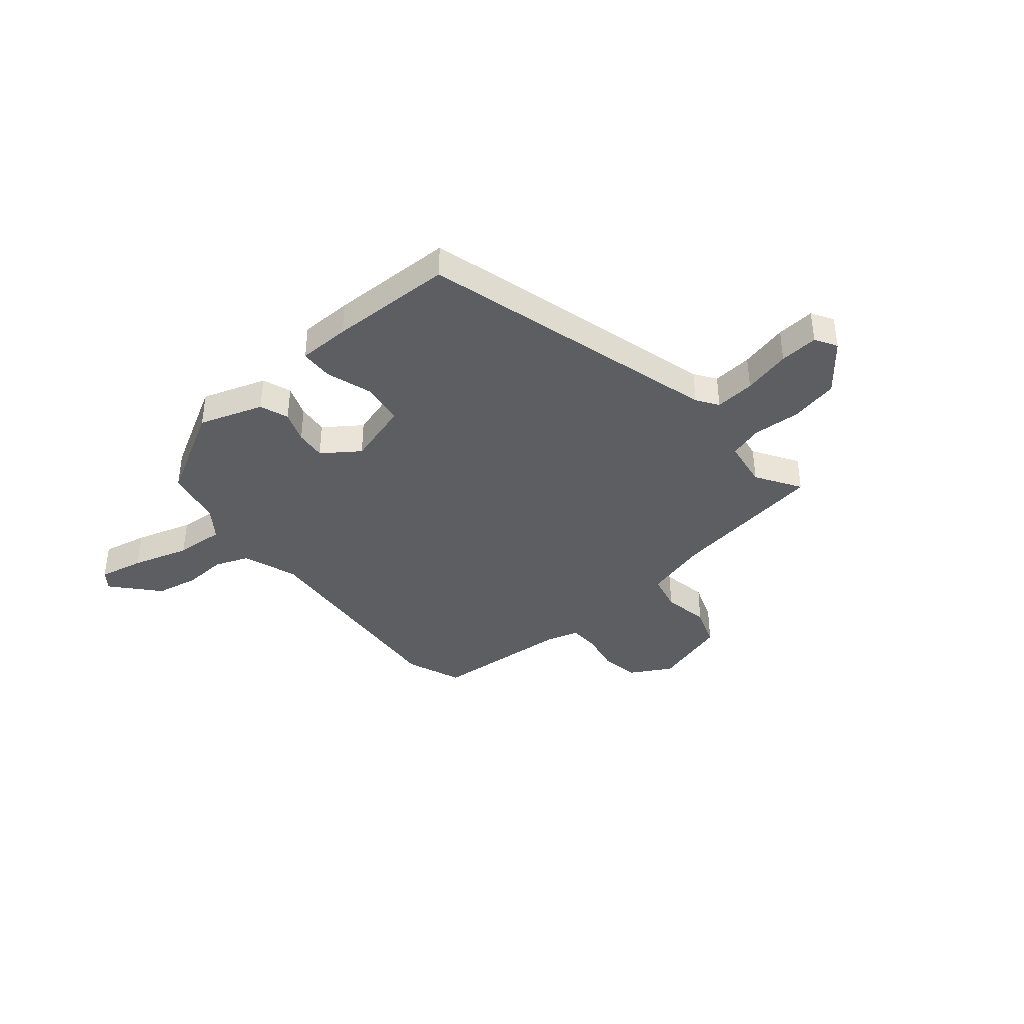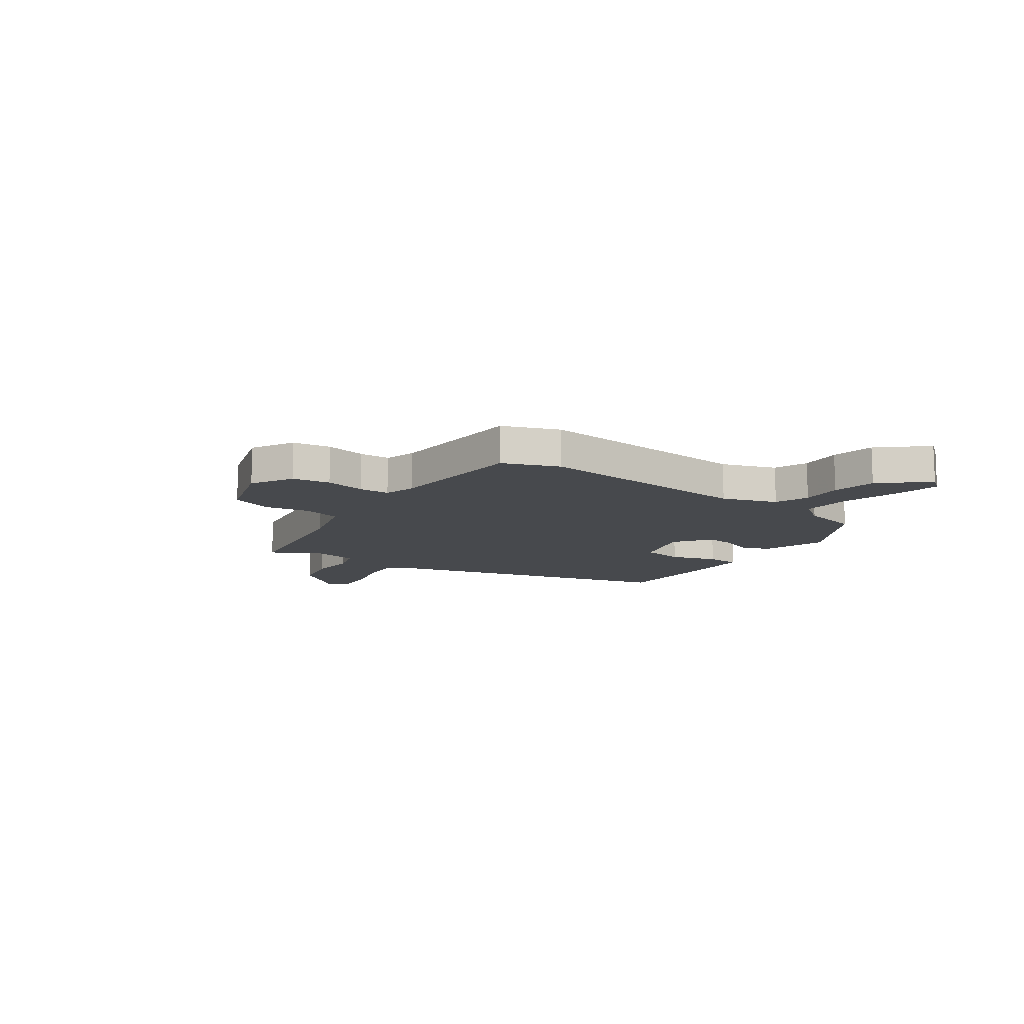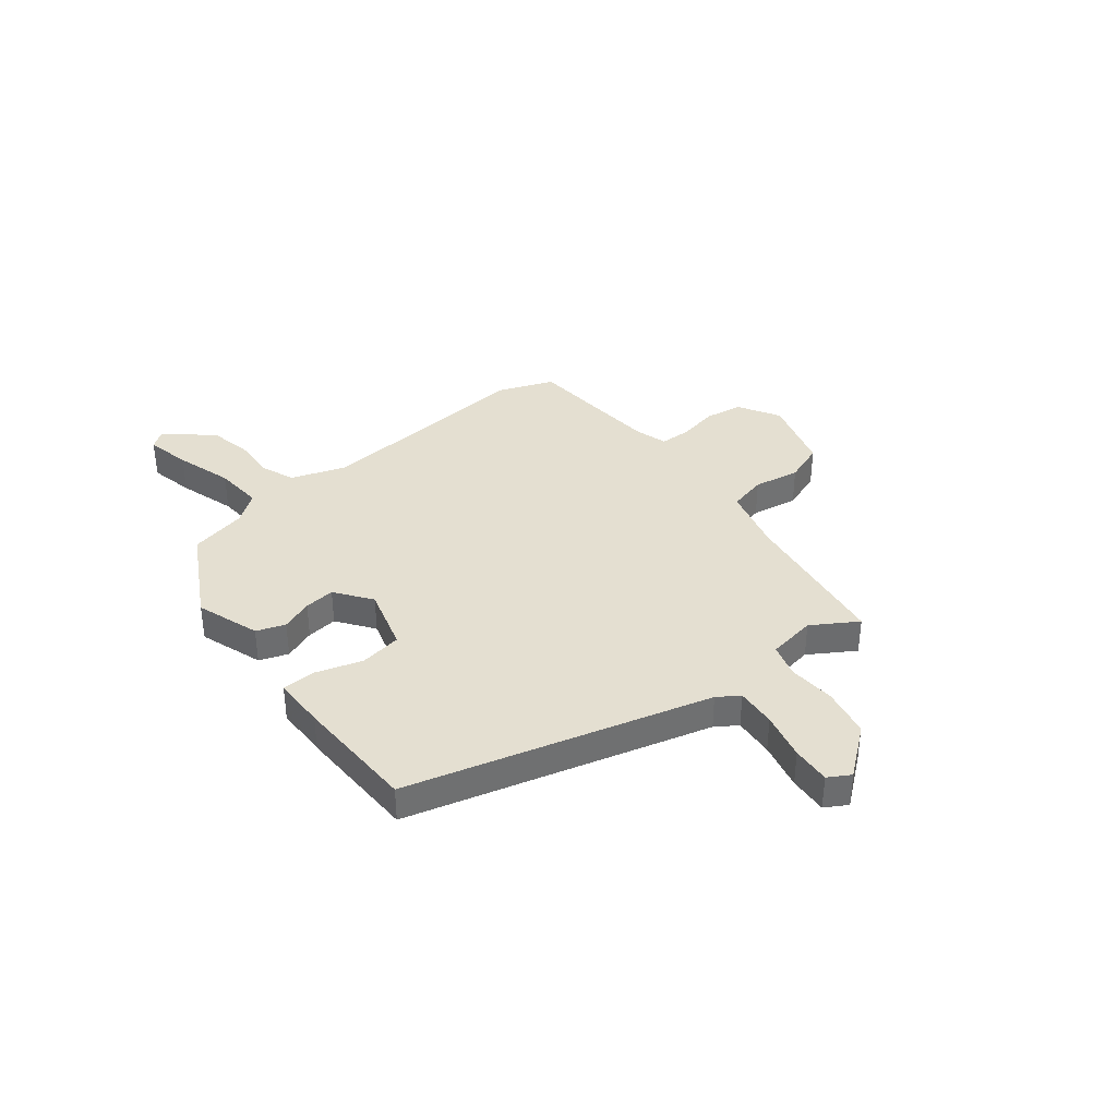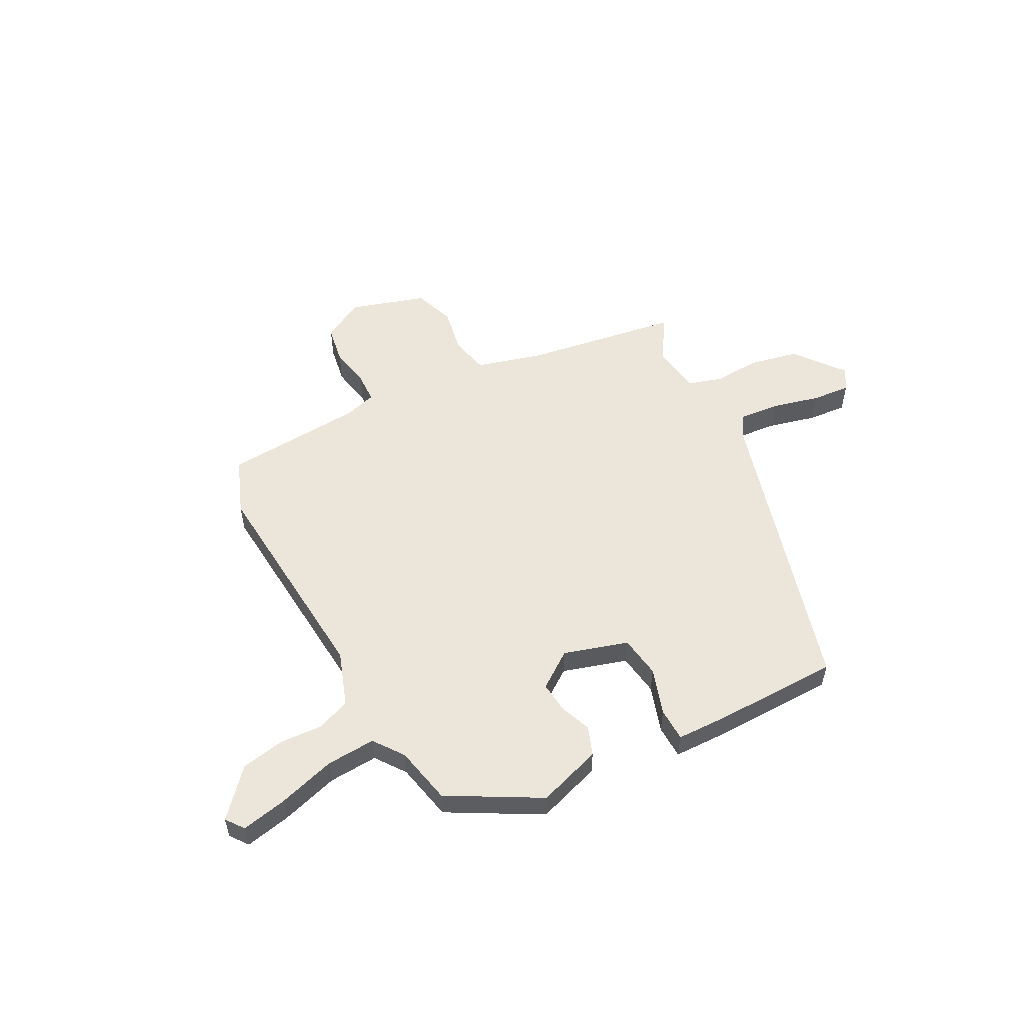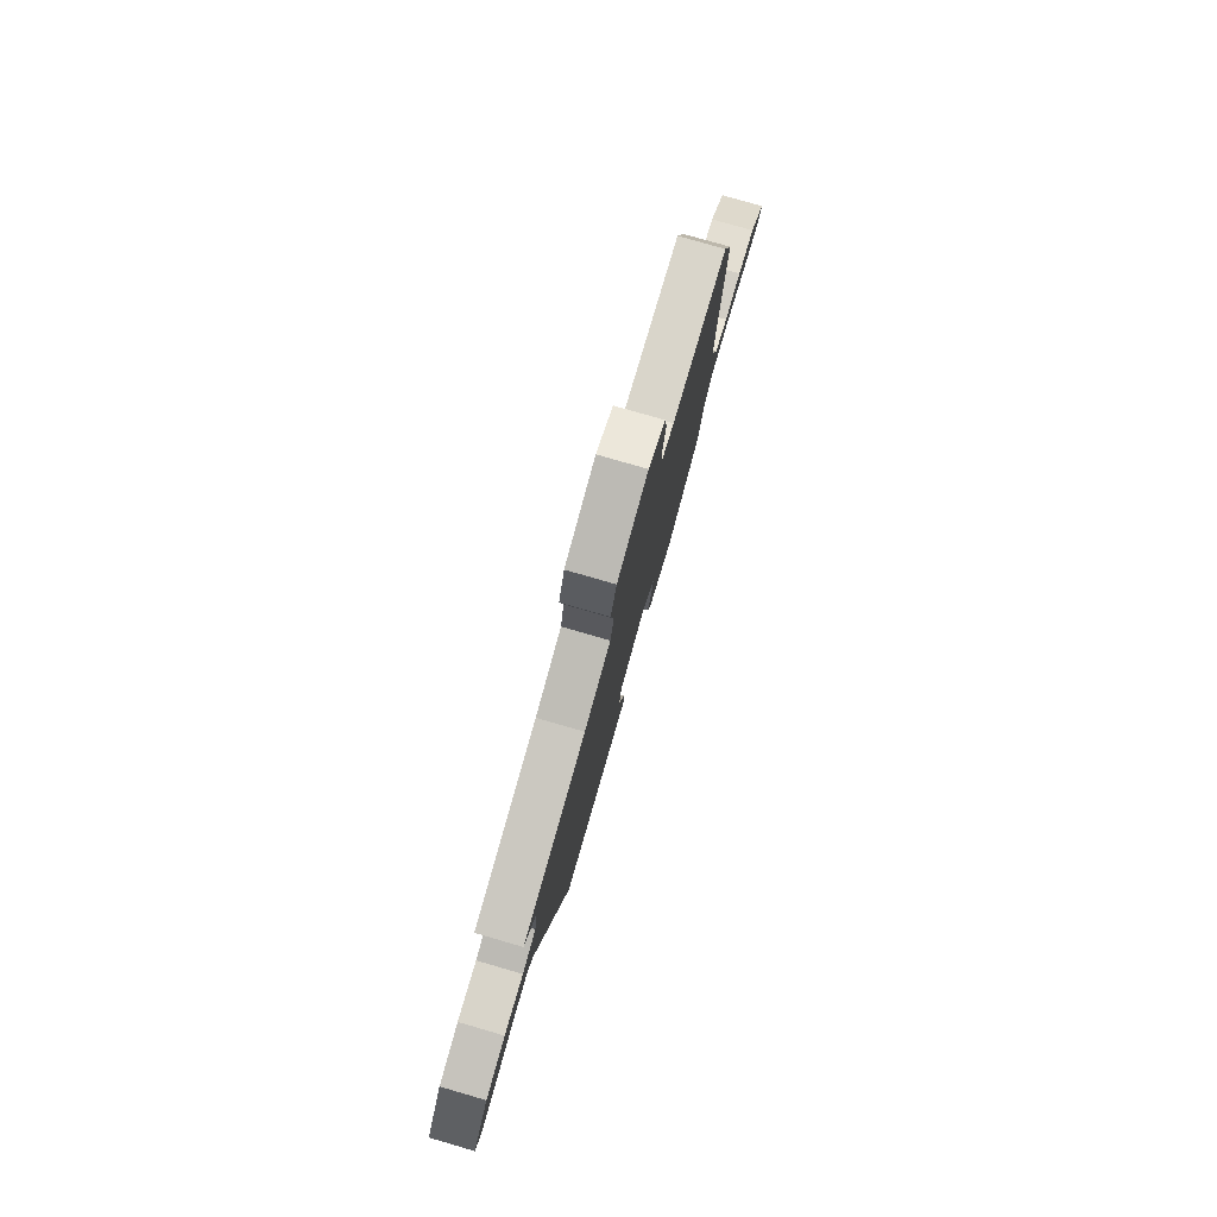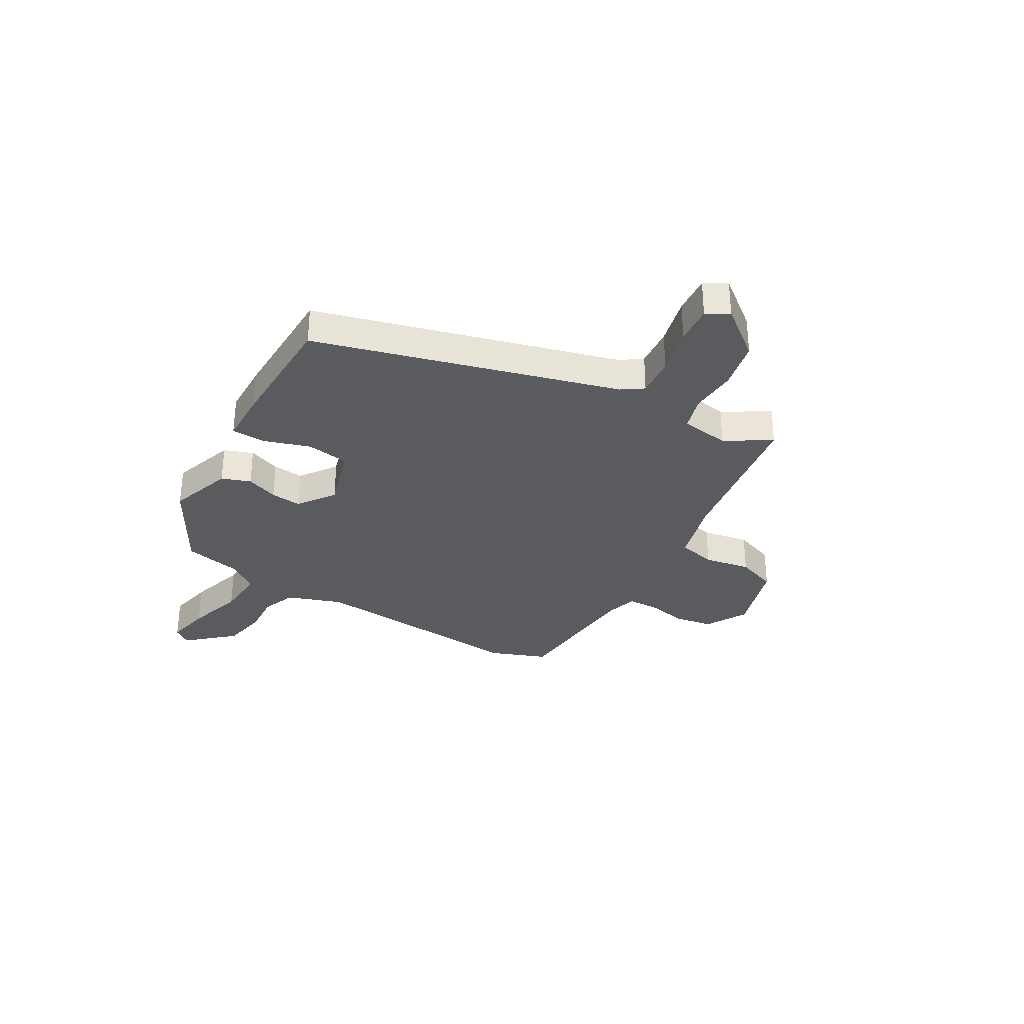
<metadata>
{"format":"obj","ext":"obj","renderer":"f3d","projection":"perspective","resolution":1024,"background":"white","views":[{"elev":-38.8,"azim":-140.2,"up":"+Y"},{"elev":-12.0,"azim":54.8,"up":"+Y"},{"elev":36.8,"azim":-128.9,"up":"+Y"},{"elev":54.5,"azim":152.3,"up":"+Y"},{"elev":78.7,"azim":-73.9,"up":"+Z"},{"elev":-32.3,"azim":-120.3,"up":"+Y"}]}
</metadata>
<code>
v 0.464 0.07 -0.399
v 0.289 0.07 -0.496
v 0.166 0.07 -0.455
v 0.146 0.07 -0.4
v 0.169 0.07 -0.339
v 0.175 0.07 -0.28
v 0.105 0.07 -0.23
v -0.018 0.07 -0.267
v -0.03 0.07 -0.348
v -0.001 0.07 -0.438
v -0.003 0.07 -0.502
v -0.104 0.07 -0.504
v -0.341 0.07 -0.5
v -0.501 0.07 0.076
v -0.529 0.07 0.117
v -0.606 0.07 0.11
v -0.698 0.07 0.087
v -0.772 0.07 0.081
v -0.797 0.07 0.123
v -0.723 0.07 0.217
v -0.629 0.07 0.237
v -0.538 0.07 0.232
v -0.473 0.07 0.252
v -0.459 0.07 0.346
v -0.513 0.07 0.432
v -0.212 0.07 0.479
v -0.087 0.07 0.514
v -0.07 0.07 0.587
v -0.086 0.07 0.676
v -0.058 0.07 0.754
v 0.088 0.07 0.799
v 0.168 0.07 0.754
v 0.18 0.07 0.681
v 0.165 0.07 0.603
v 0.167 0.07 0.544
v 0.228 0.07 0.526
v 0.497 0.07 0.507
v 0.539 0.07 0.399
v 0.504 0.07 -0.026
v 0.541 0.07 -0.131
v 0.606 0.07 -0.156
v 0.687 0.07 -0.151
v 0.771 0.07 -0.167
v 0.848 0.07 -0.254
v 0.822 0.07 -0.288
v 0.735 0.07 -0.27
v 0.625 0.07 -0.237
v 0.53 0.07 -0.231
v 0.488 0.07 -0.288
v 0.464 0 -0.399
v 0.289 0 -0.496
v 0.166 0 -0.455
v 0.146 0 -0.4
v 0.169 0 -0.339
v 0.175 0 -0.28
v 0.105 0 -0.23
v -0.018 0 -0.267
v -0.03 0 -0.348
v -0.001 0 -0.438
v -0.003 0 -0.502
v -0.104 0 -0.504
v -0.341 0 -0.5
v -0.501 0 0.076
v -0.529 0 0.117
v -0.606 0 0.11
v -0.698 0 0.087
v -0.772 0 0.081
v -0.797 0 0.123
v -0.723 0 0.217
v -0.629 0 0.237
v -0.538 0 0.232
v -0.473 0 0.252
v -0.459 0 0.346
v -0.513 0 0.432
v -0.212 0 0.479
v -0.087 0 0.514
v -0.07 0 0.587
v -0.086 0 0.676
v -0.058 0 0.754
v 0.088 0 0.799
v 0.168 0 0.754
v 0.18 0 0.681
v 0.165 0 0.603
v 0.167 0 0.544
v 0.228 0 0.526
v 0.497 0 0.507
v 0.539 0 0.399
v 0.504 0 -0.026
v 0.541 0 -0.131
v 0.606 0 -0.156
v 0.687 0 -0.151
v 0.771 0 -0.167
v 0.848 0 -0.254
v 0.822 0 -0.288
v 0.735 0 -0.27
v 0.625 0 -0.237
v 0.53 0 -0.231
v 0.488 0 -0.288
f 45 46 47
f 44 45 47
f 43 44 47
f 42 43 47
f 41 42 47
f 40 41 47 48
f 39 40 48 49
f 36 37 38 39
f 49 1 2
f 39 49 2
f 36 39 2
f 35 36 2
f 32 33 34
f 31 32 34
f 30 31 34
f 29 30 34
f 28 29 34
f 27 28 34 35
f 24 25 26
f 26 27 35
f 24 26 35
f 23 24 35
f 20 21 22
f 19 20 22
f 18 19 22
f 17 18 22
f 16 17 22
f 15 16 22 23
f 14 15 23 35
f 12 13 14
f 11 12 14
f 10 11 14
f 9 10 14
f 8 9 14
f 7 8 14 35
f 2 3 4 5
f 2 5 6
f 35 2 6
f 6 7 35
f 96 95 94
f 96 94 93
f 96 93 92
f 96 92 91
f 96 91 90
f 97 96 90 89
f 98 97 89 88
f 88 87 86 85
f 51 50 98
f 51 98 88
f 51 88 85
f 51 85 84
f 83 82 81
f 83 81 80
f 83 80 79
f 83 79 78
f 83 78 77
f 84 83 77 76
f 75 74 73
f 84 76 75
f 84 75 73
f 84 73 72
f 71 70 69
f 71 69 68
f 71 68 67
f 71 67 66
f 71 66 65
f 72 71 65 64
f 84 72 64 63
f 63 62 61
f 63 61 60
f 63 60 59
f 63 59 58
f 63 58 57
f 84 63 57 56
f 54 53 52 51
f 55 54 51
f 55 51 84
f 84 56 55
f 1 50 51 2
f 2 51 52 3
f 3 52 53 4
f 4 53 54 5
f 5 54 55 6
f 6 55 56 7
f 7 56 57 8
f 8 57 58 9
f 9 58 59 10
f 10 59 60 11
f 11 60 61 12
f 12 61 62 13
f 13 62 63 14
f 14 63 64 15
f 15 64 65 16
f 16 65 66 17
f 17 66 67 18
f 18 67 68 19
f 19 68 69 20
f 20 69 70 21
f 21 70 71 22
f 22 71 72 23
f 23 72 73 24
f 24 73 74 25
f 25 74 75 26
f 26 75 76 27
f 27 76 77 28
f 28 77 78 29
f 29 78 79 30
f 30 79 80 31
f 31 80 81 32
f 32 81 82 33
f 33 82 83 34
f 34 83 84 35
f 35 84 85 36
f 36 85 86 37
f 37 86 87 38
f 38 87 88 39
f 39 88 89 40
f 40 89 90 41
f 41 90 91 42
f 42 91 92 43
f 43 92 93 44
f 44 93 94 45
f 45 94 95 46
f 46 95 96 47
f 47 96 97 48
f 48 97 98 49
f 49 98 50 1

</code>
